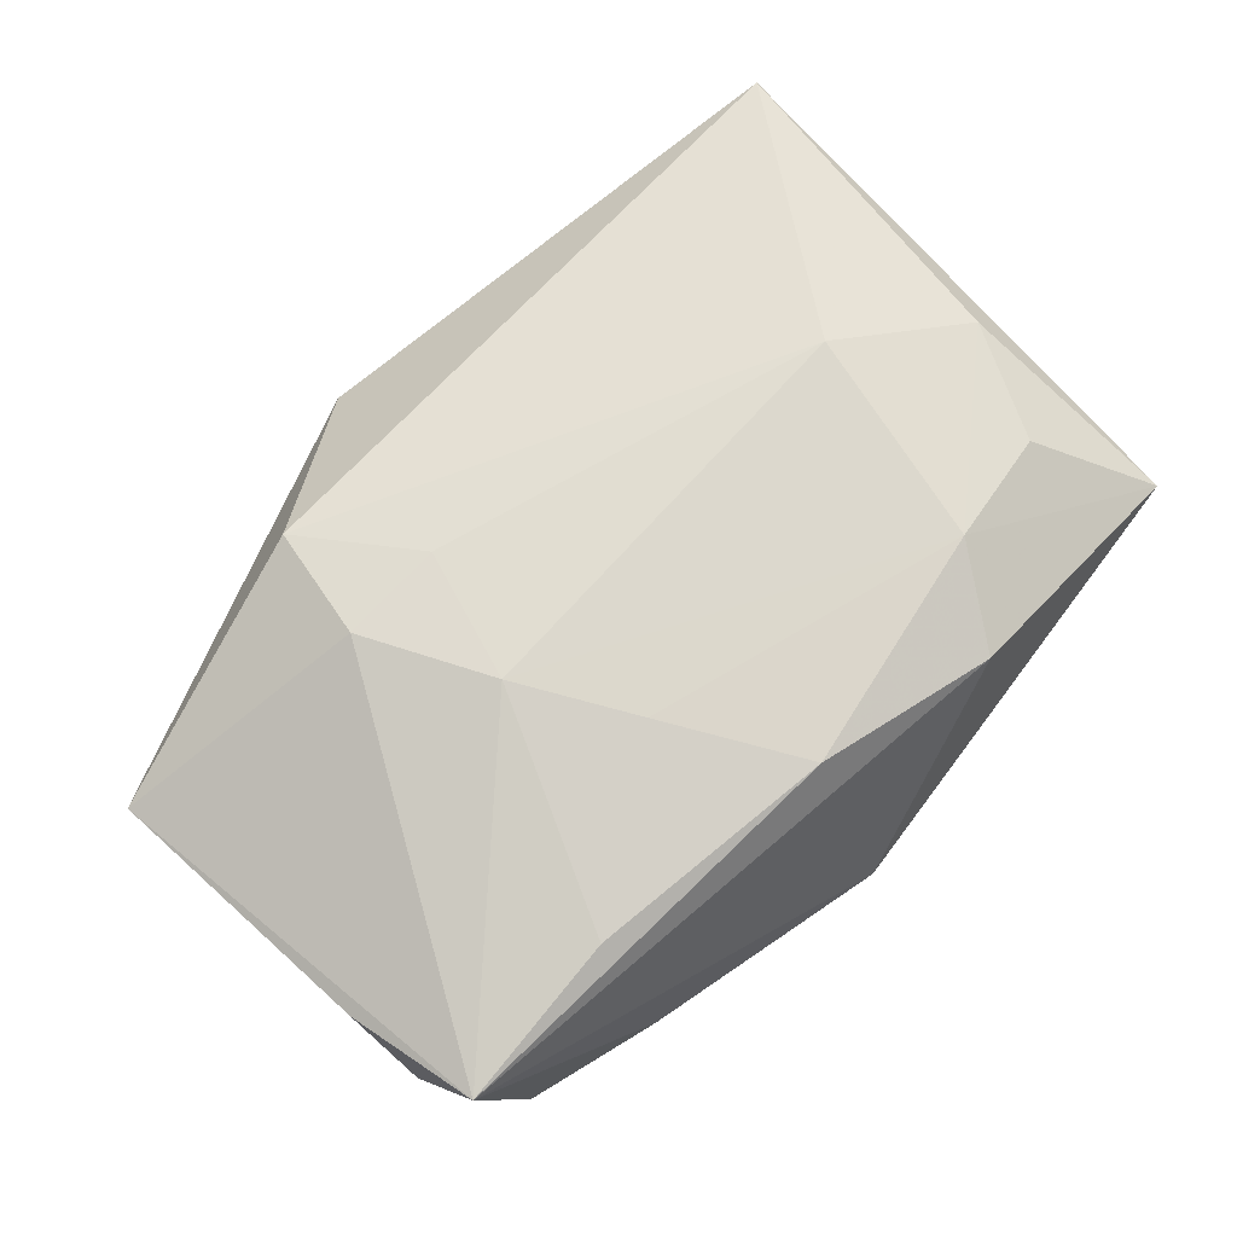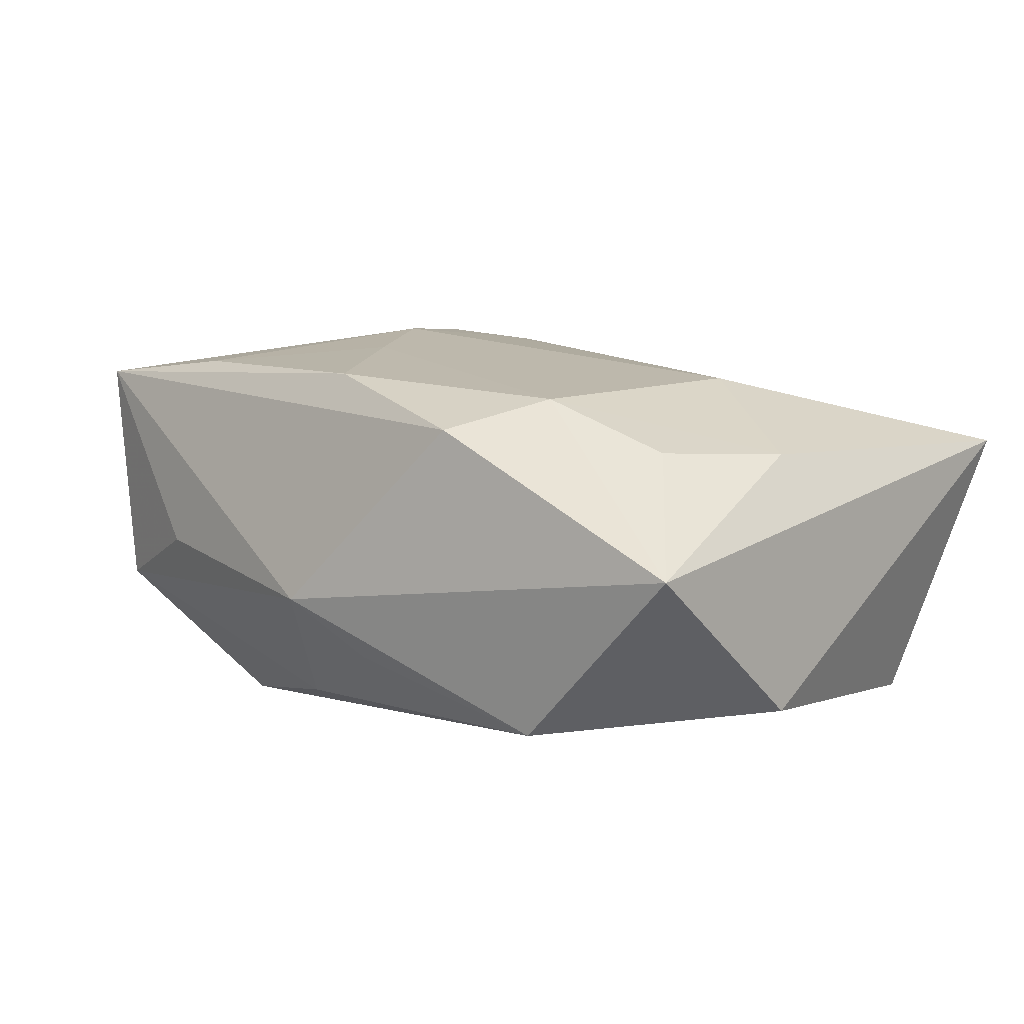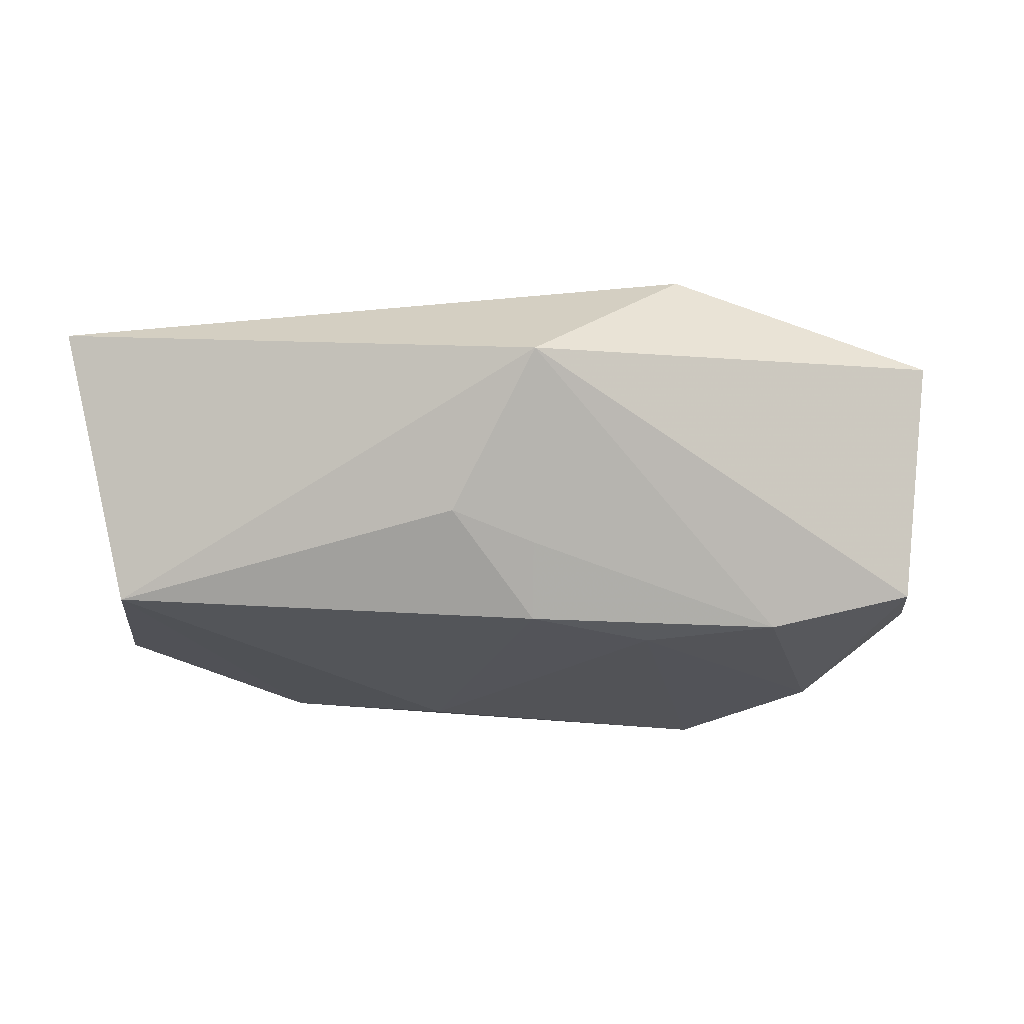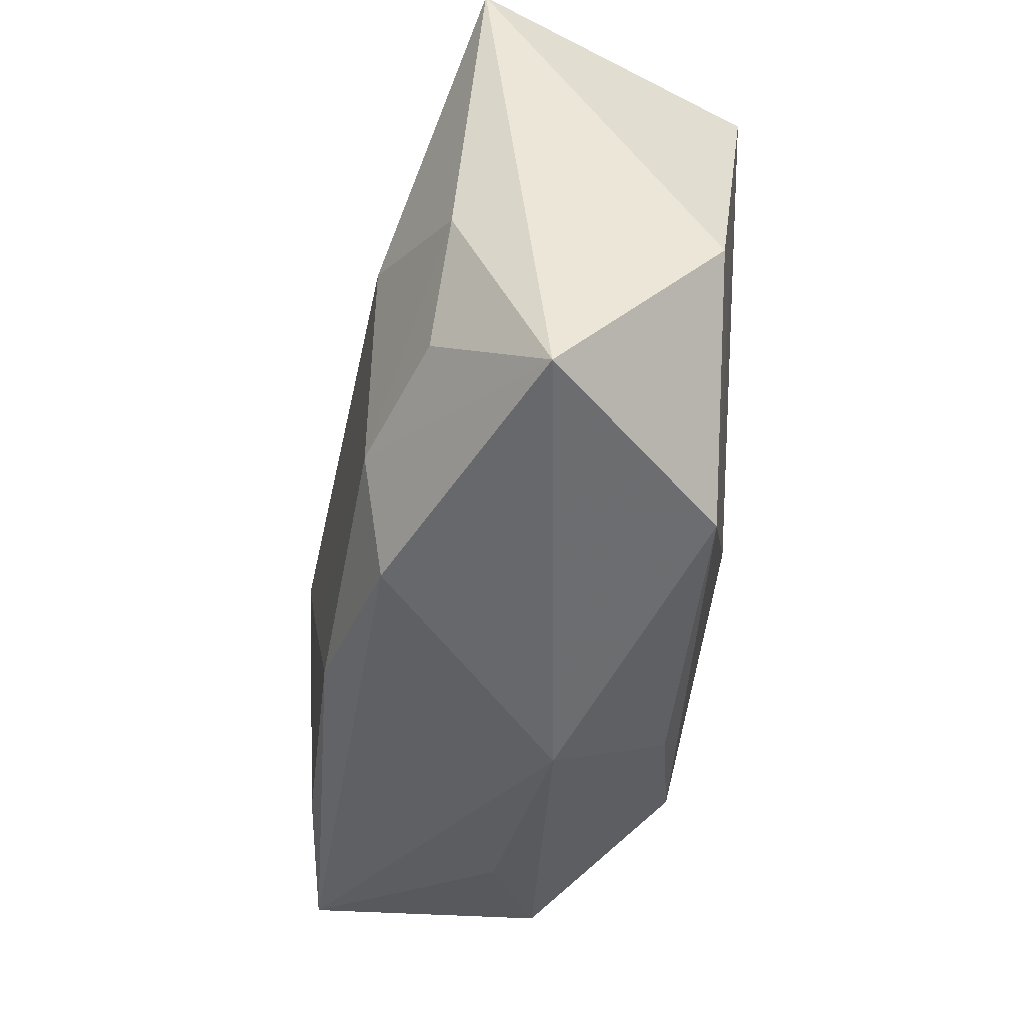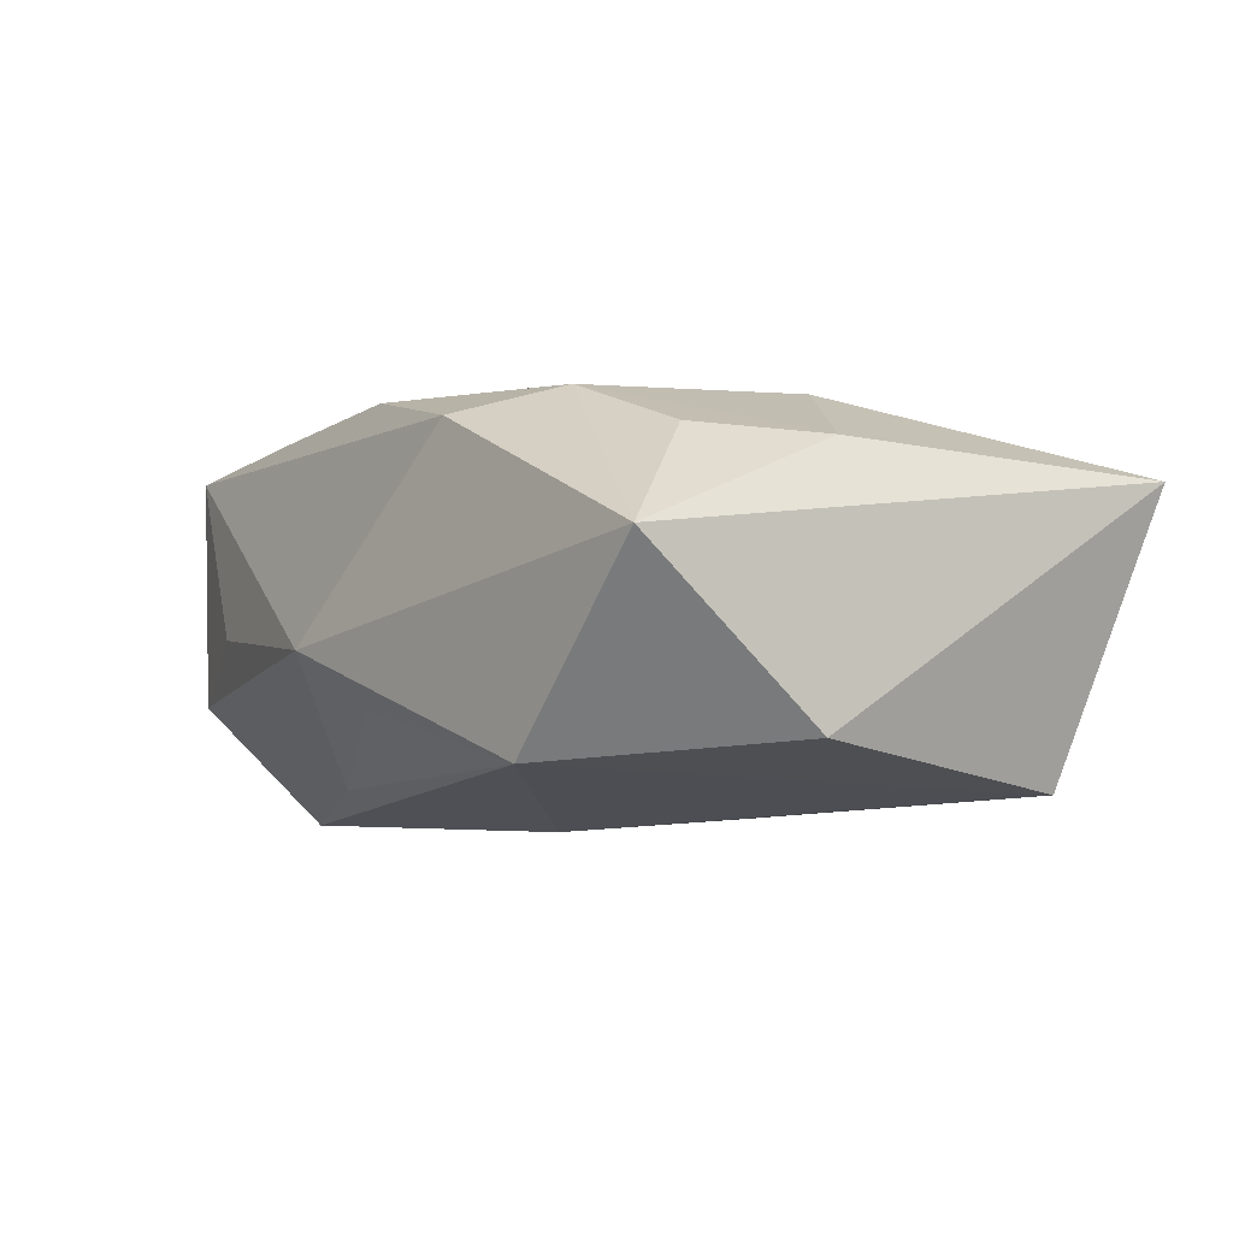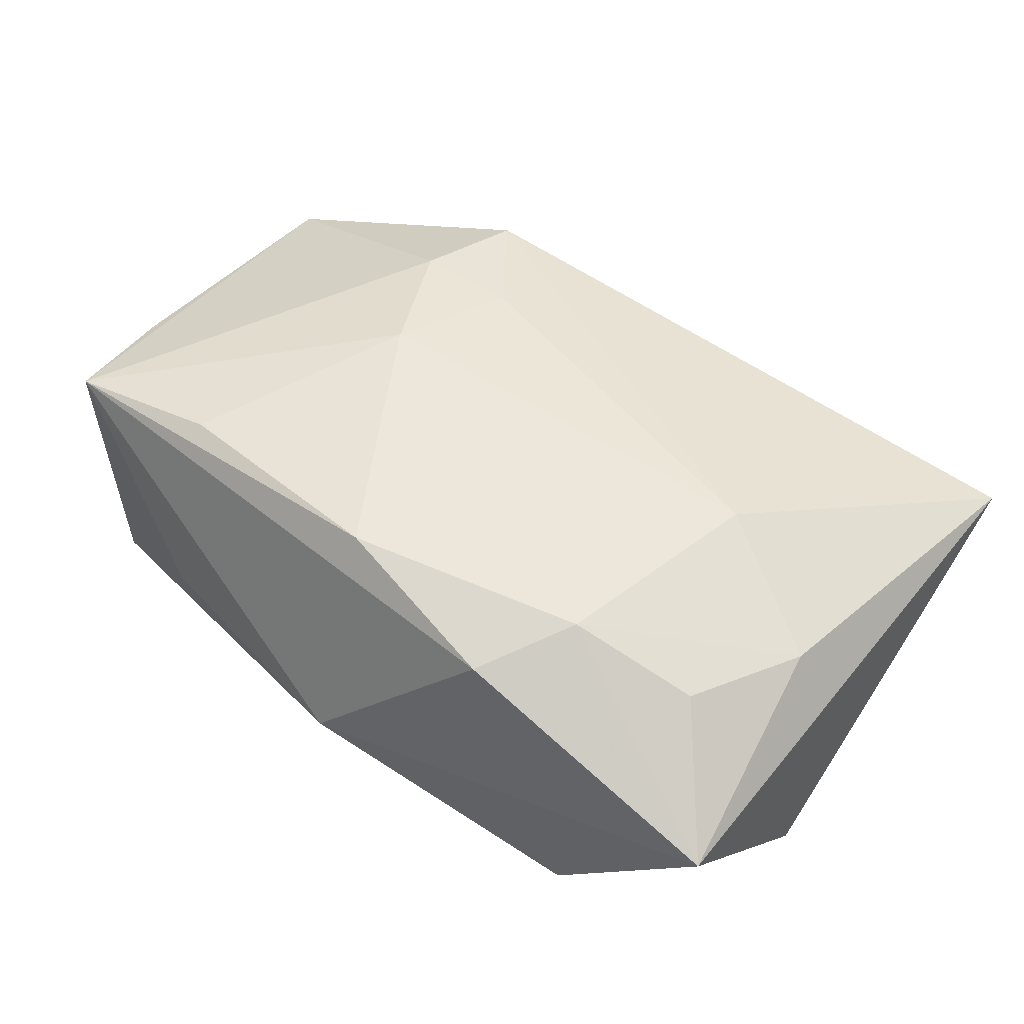
<metadata>
{"format":"obj","ext":"obj","renderer":"f3d","projection":"perspective","resolution":1024,"background":"white","views":[{"elev":74.1,"azim":-44.7,"up":"+Z"},{"elev":11.9,"azim":43.1,"up":"+Z"},{"elev":-22.3,"azim":-176.4,"up":"+Z"},{"elev":-45.6,"azim":80.4,"up":"+Y"},{"elev":-3.1,"azim":57.0,"up":"+Z"},{"elev":49.1,"azim":38.2,"up":"+Z"}]}
</metadata>
<code>
v -0.00351 0.01741 -0.01655
v -0.03225 -0.02051 -0.007063
v -0.004713 -0.02077 -0.01386
v -0.02138 -0.02361 -0.001646
v -0.0362 -0.01109 -0.008784
v -0.01344 0.01203 -0.01694
v 0.02357 -0.0225 -0.01162
v -0.03942 0.01566 0.007457
v 0.0145 -0.02308 0.01309
v 0.003122 0.02359 -0.008615
v -0.03594 -0.01933 0.01286
v 0.007312 -0.008894 -0.01694
v -0.02471 0.01307 -0.0163
v 0.03809 -0.007069 -0.009876
v 0.03809 0.0244 0.008998
v -0.02171 -0.018 0.01507
v 0.03751 -0.02199 0.003691
v -0.01877 0.01155 0.01589
v -0.01344 0.0007278 0.01727
v -0.01007 0.01194 0.01567
v -0.03781 0.0005778 -0.01093
v 0.01946 -0.01531 0.01534
v -0.0004437 -0.02736 -0.003229
v -0.0381 -0.008349 0.01057
v -0.007775 -0.008787 0.01677
v -0.03698 0.01141 -0.01309
v 0.03469 -0.003372 0.01092
v -0.004458 0.03032 0.003462
v -0.001004 -0.02001 0.01602
v -0.0038 0.02138 -0.0109
v -0.01722 -0.01692 -0.01694
v 0.03322 0.01756 -0.01398
v 0.02995 -0.0132 0.01172
v -0.0376 -0.01396 0.001342
v -0.01691 0.02135 0.01411
v 0.02324 0.002976 0.01558
v -0.02857 -0.005835 -0.01652
v 0.006185 -0.02484 -0.00774
f 28 26 8
f 17 14 15
f 9 23 17
f 19 20 18
f 36 20 19
f 35 8 18
f 28 8 35
f 35 15 28
f 18 20 35
f 35 36 15
f 35 20 36
f 21 8 26
f 31 3 2
f 2 3 23
f 37 6 31
f 37 21 26
f 31 2 37
f 31 6 12
f 1 12 6
f 7 17 23
f 14 17 7
f 7 3 31
f 31 12 7
f 4 2 23
f 9 17 22
f 17 33 22
f 22 29 9
f 36 19 22
f 15 36 27
f 27 17 15
f 27 33 17
f 36 22 27
f 27 22 33
f 13 1 6
f 13 37 26
f 6 37 13
f 13 30 1
f 13 26 28
f 28 30 13
f 2 4 11
f 16 19 11
f 11 29 16
f 11 4 23
f 11 19 18
f 18 8 11
f 9 29 11
f 11 23 9
f 23 3 38
f 38 7 23
f 3 7 38
f 25 22 19
f 29 22 25
f 25 19 16
f 16 29 25
f 28 15 32
f 15 14 32
f 12 1 32
f 14 7 32
f 32 7 12
f 2 11 34
f 8 21 34
f 1 30 10
f 10 32 1
f 10 30 28
f 28 32 10
f 5 34 21
f 2 34 5
f 21 37 5
f 5 37 2
f 24 34 11
f 24 11 8
f 8 34 24

</code>
